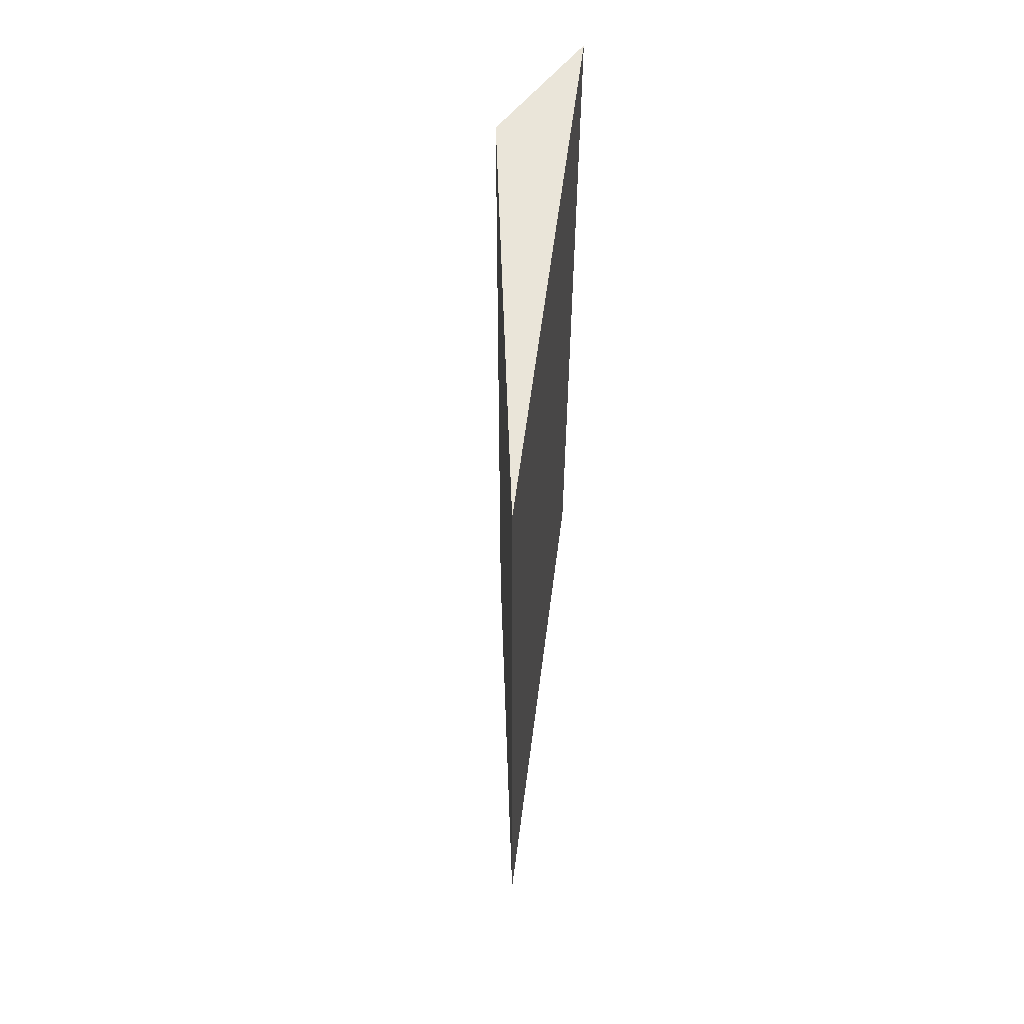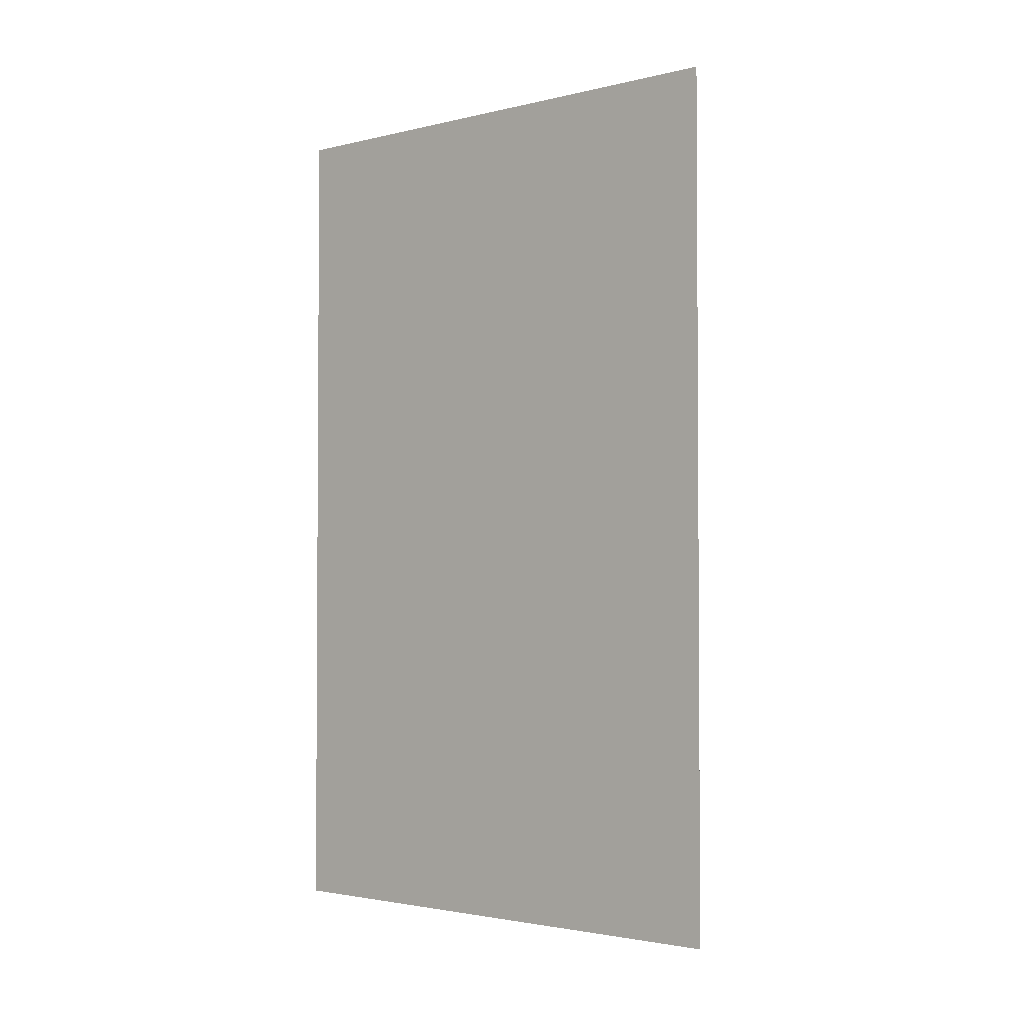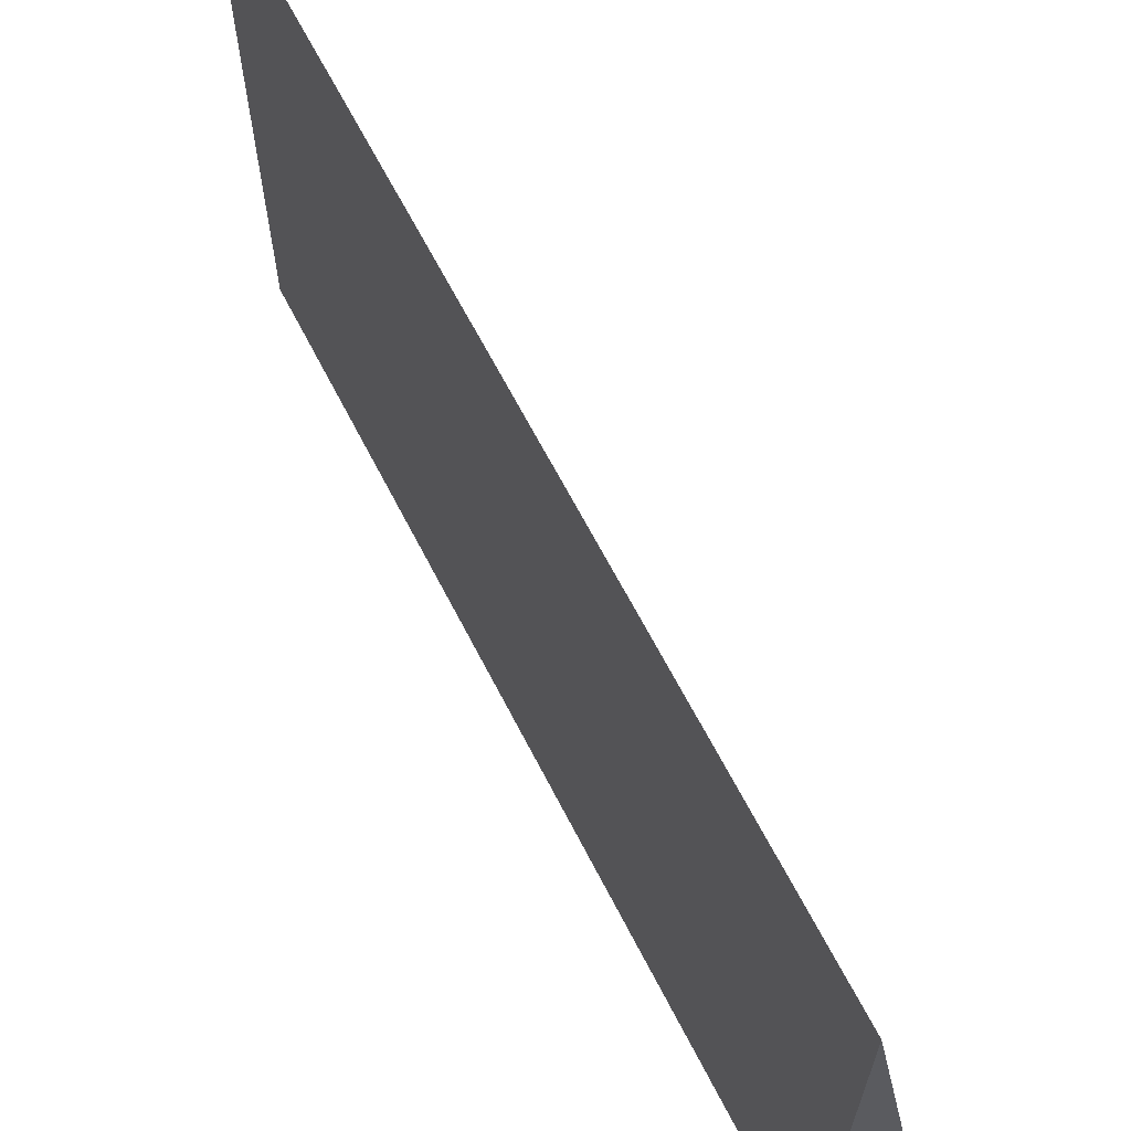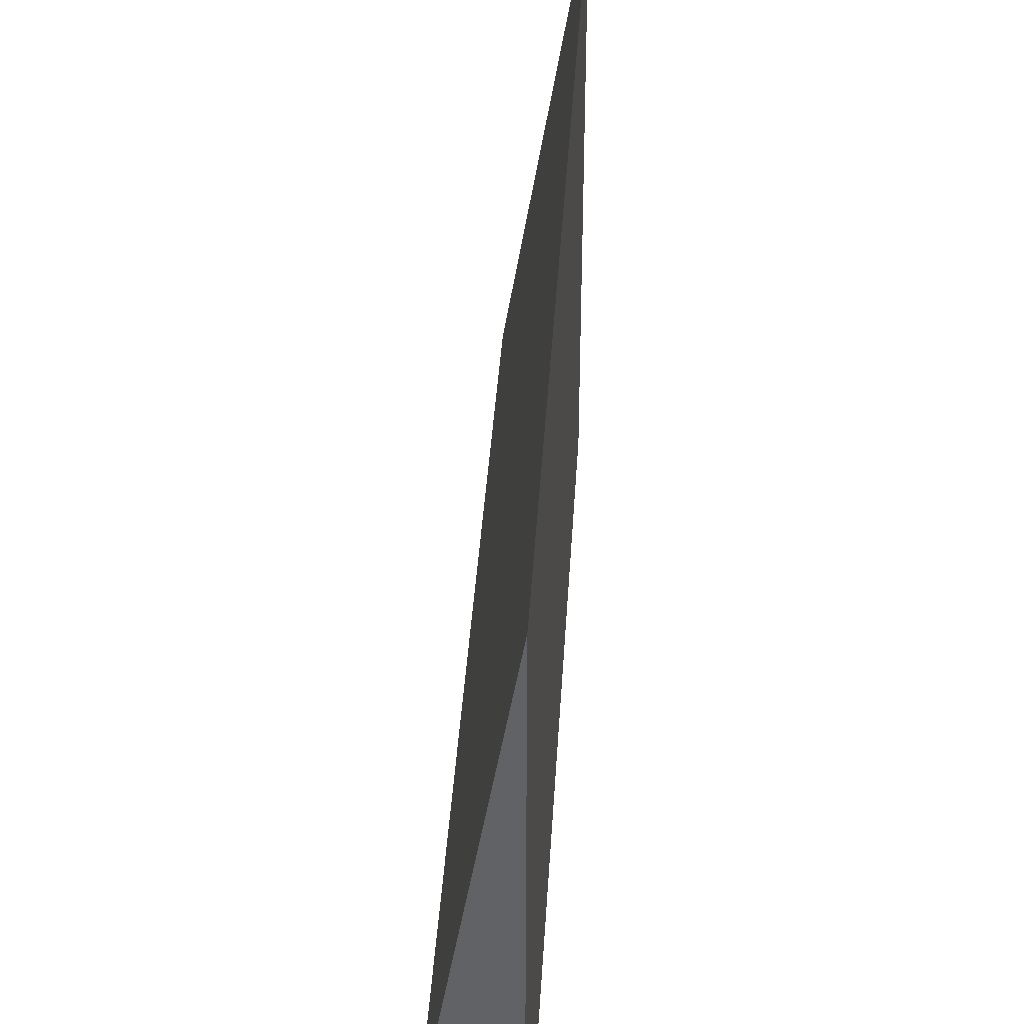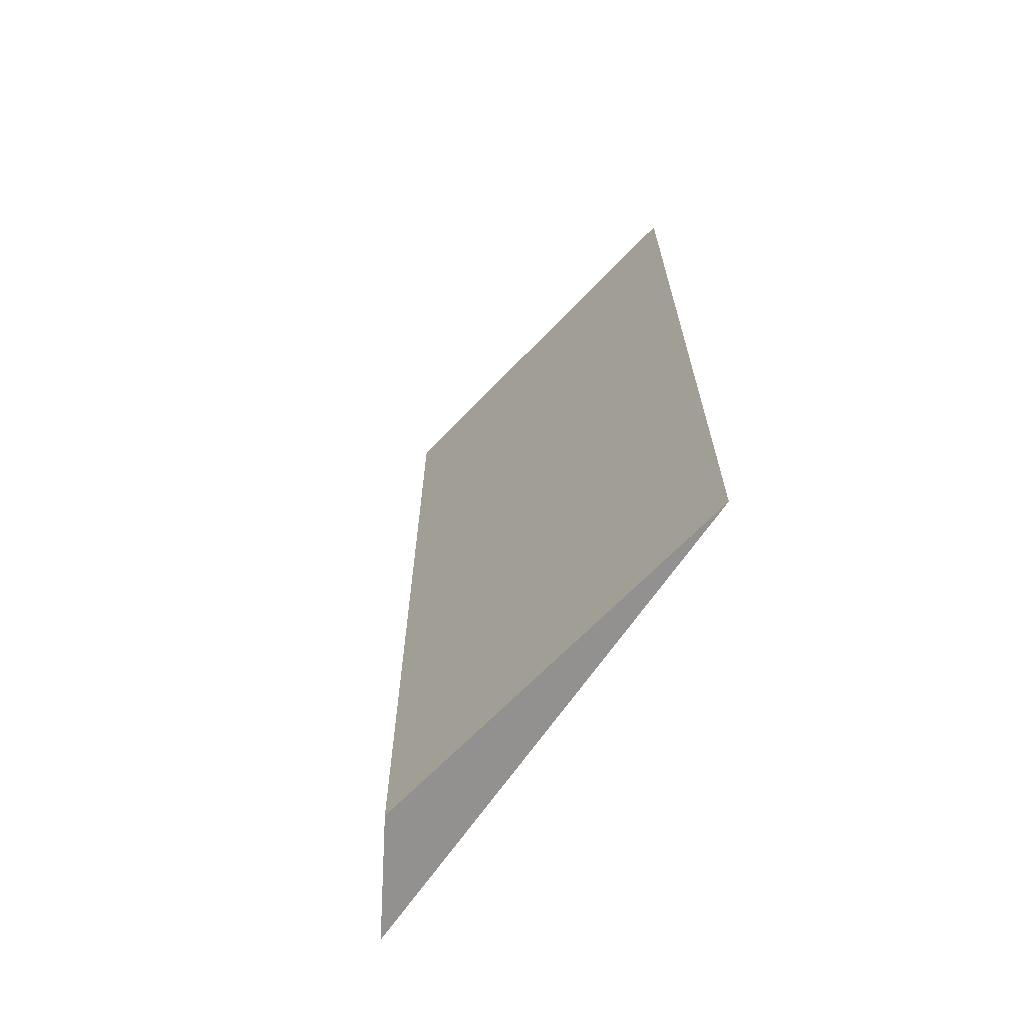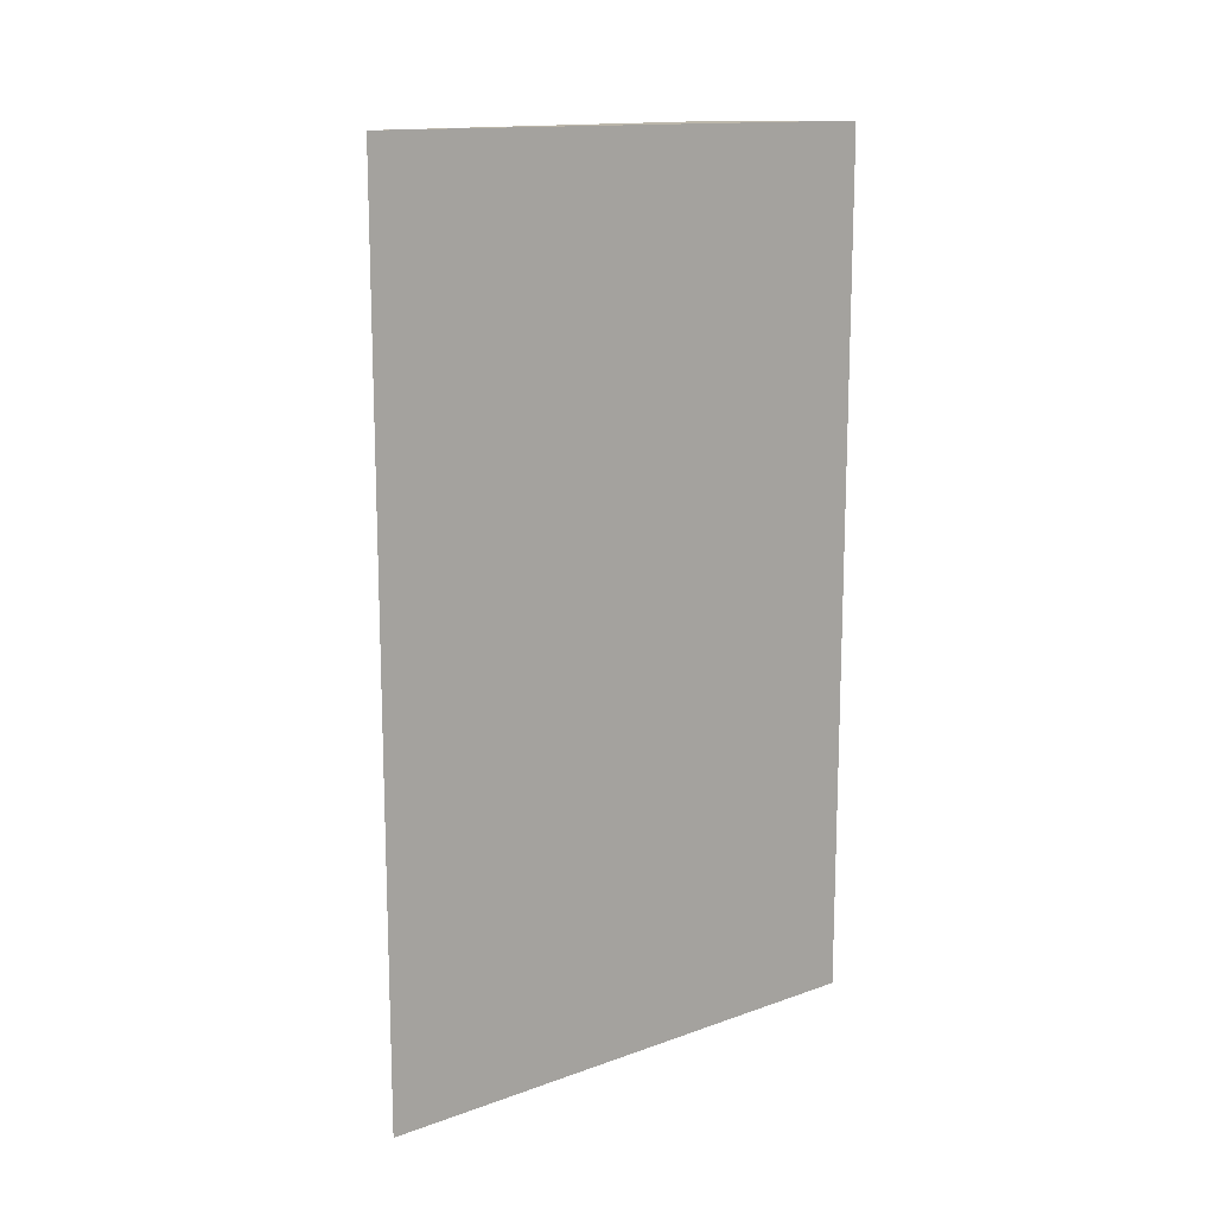
<metadata>
{"format":"obj","ext":"obj","renderer":"f3d","projection":"perspective","resolution":1024,"background":"white","views":[{"elev":58.6,"azim":7.4,"up":"+Y"},{"elev":-2.4,"azim":129.9,"up":"+Y"},{"elev":64.8,"azim":152.9,"up":"+Z"},{"elev":39.1,"azim":3.5,"up":"+Z"},{"elev":-66.1,"azim":-34.2,"up":"+Y"},{"elev":14.1,"azim":51.8,"up":"+Y"}]}
</metadata>
<code>
o mesh_1843
v 1.499 0 5.2
v 1.499 0 4.337
v 1.386 0 4.525
v 1.386 0 4.525
v 1.499 0 4.337
v 1.499 1.399 4.337
v 1.386 1.399 4.525
v 1.499 0 5.2
v 1.386 0 4.525
v 1.386 1.399 4.525
v 1.499 1.399 5.2
f 1 2 3
f 3 2 6 7
f 1 3 7 11
f 1 11 6 2
f 11 7 6

</code>
